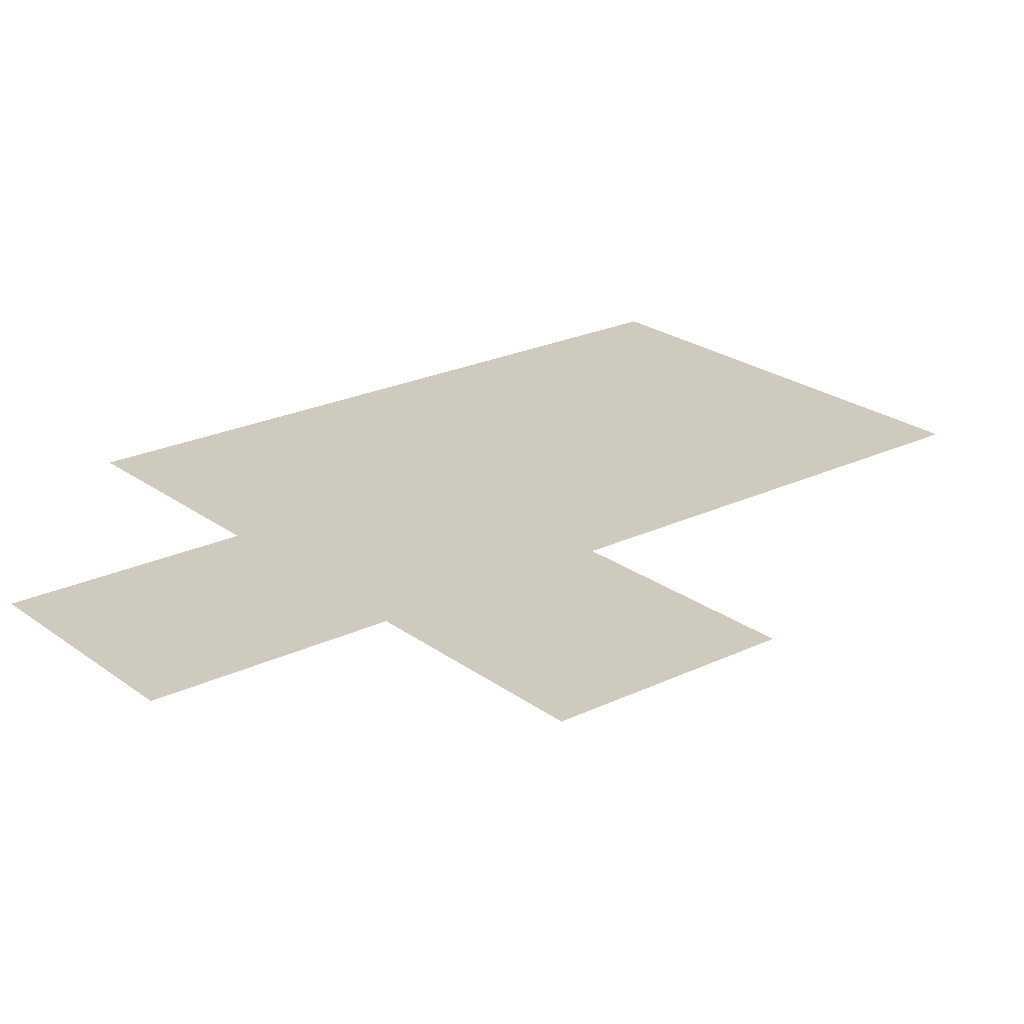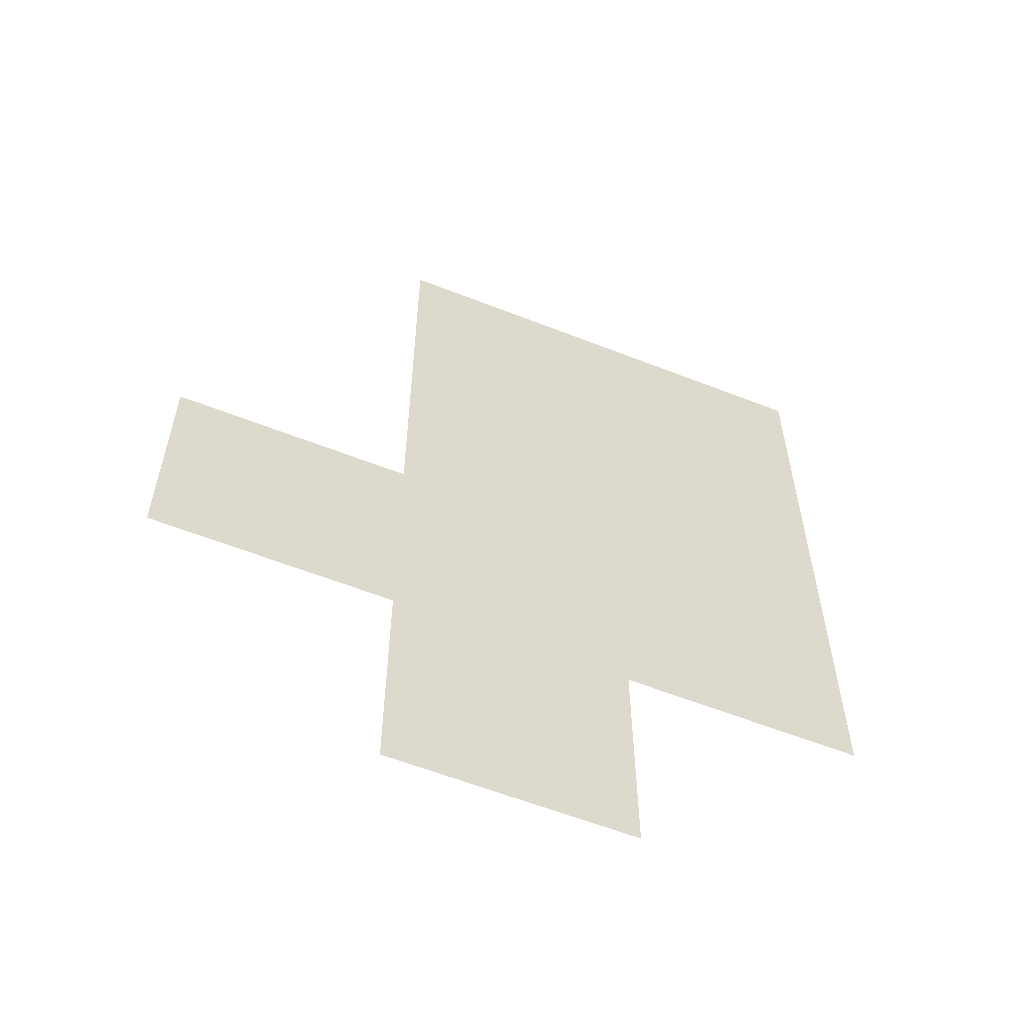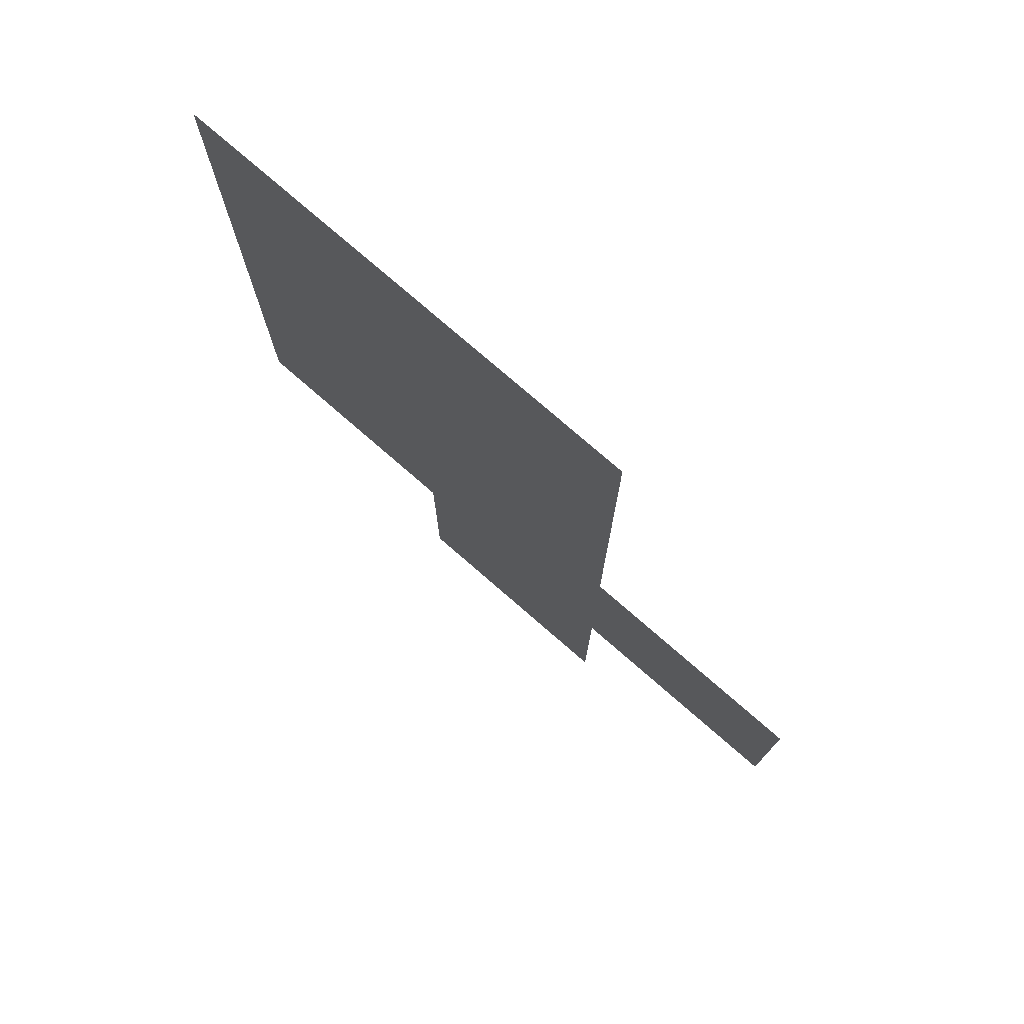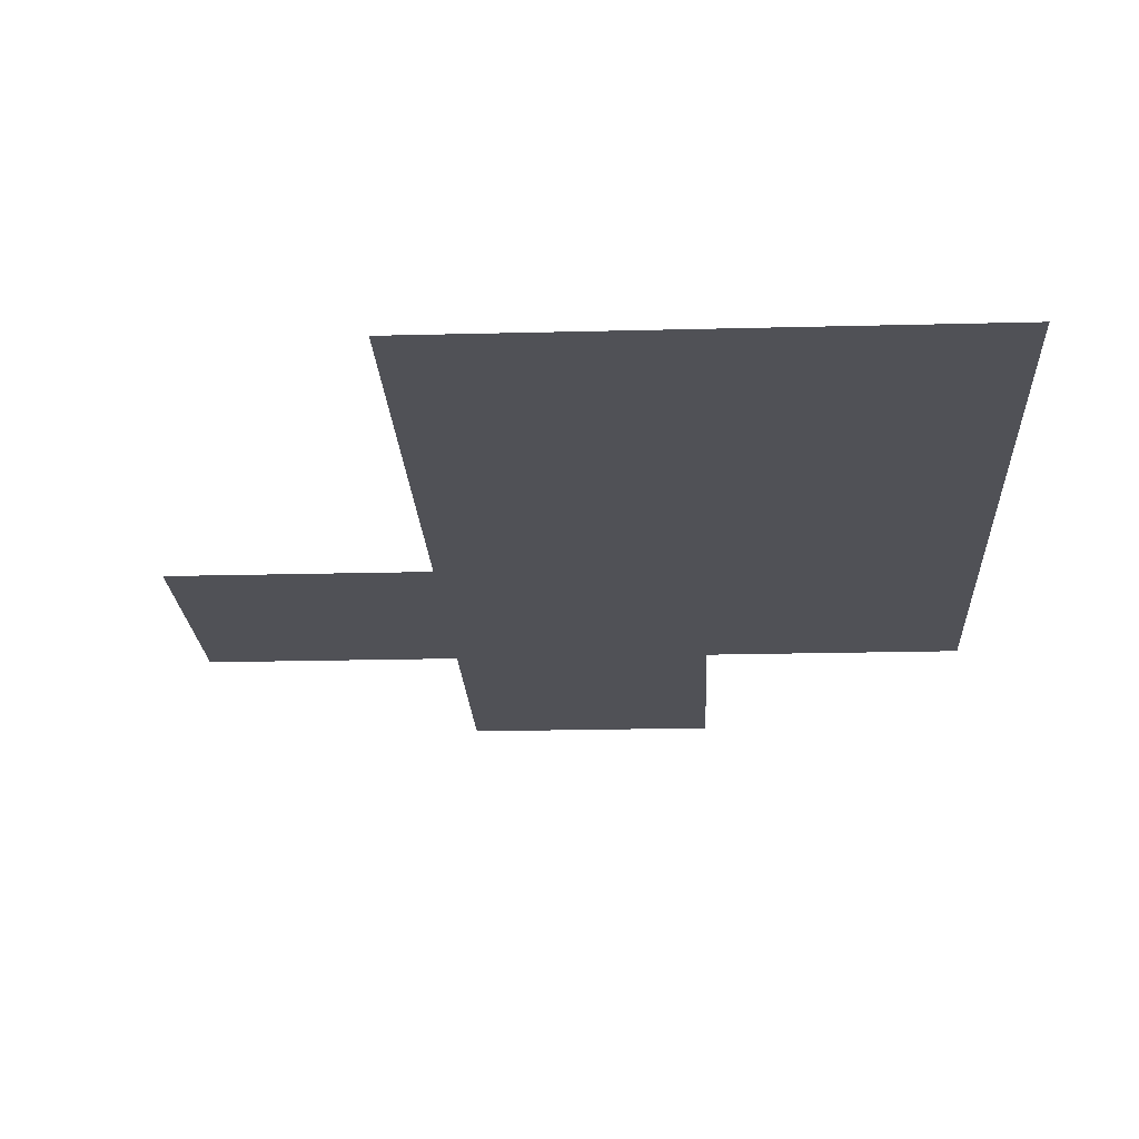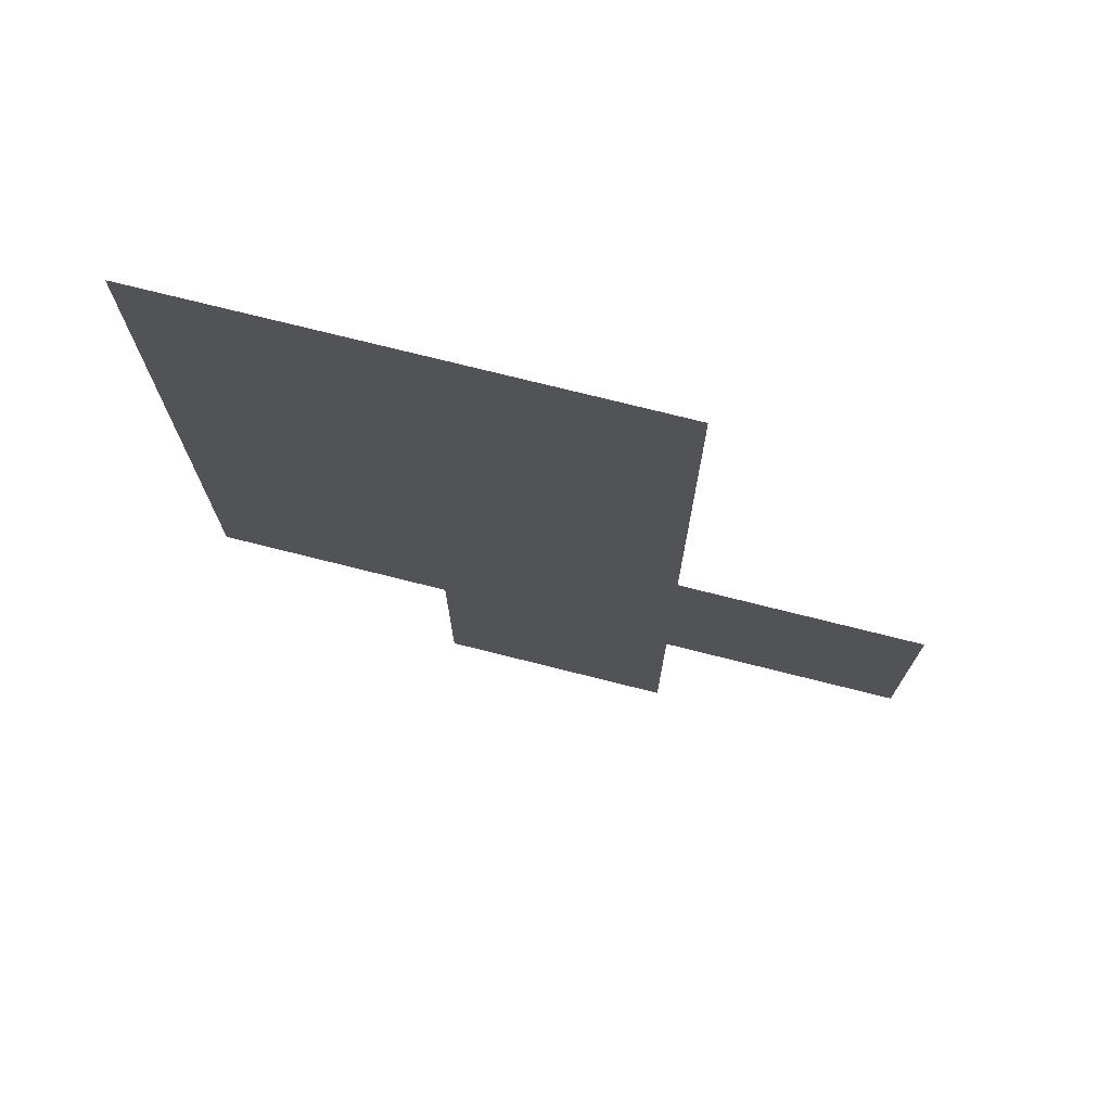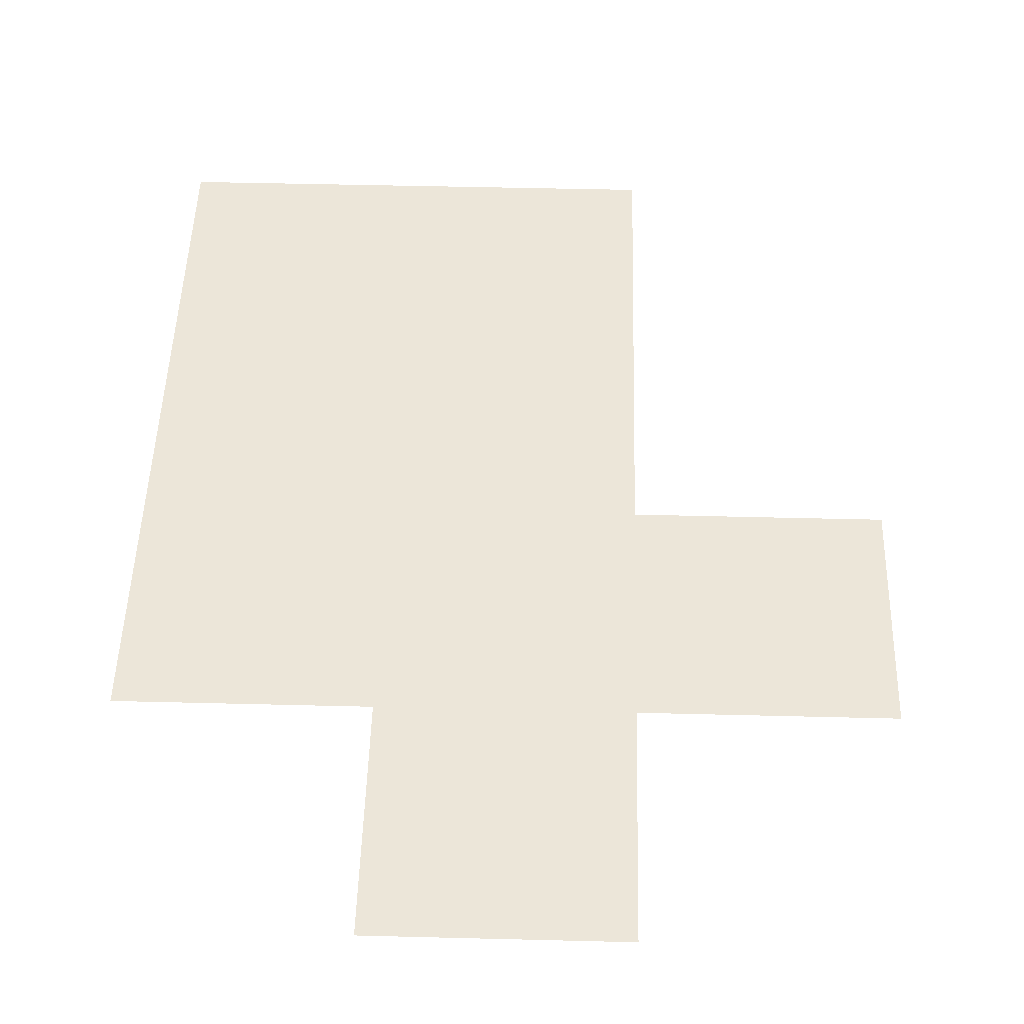
<metadata>
{"format":"obj","ext":"obj","renderer":"f3d","projection":"perspective","resolution":1024,"background":"white","views":[{"elev":23.2,"azim":51.0,"up":"+Z"},{"elev":-59.6,"azim":158.0,"up":"+Y"},{"elev":76.8,"azim":41.0,"up":"+Y"},{"elev":-20.5,"azim":-177.3,"up":"+Z"},{"elev":74.4,"azim":14.1,"up":"+Y"},{"elev":48.6,"azim":1.6,"up":"+Z"}]}
</metadata>
<code>
v 1.5 12.5 0
v 1.5 13.5 0
v 1.5 14.5 0
v 1.5 15.5 0
v 2.5 11.5 0
v 2.5 12.5 0
v 2.5 13.5 0
v 2.5 14.5 0
v 2.5 15.5 0
v 3.5 11.5 0
v 3.5 12.5 0
v 3.5 13.5 0
v 3.5 14.5 0
v 3.5 15.5 0
v 4.5 12.5 0
v 4.5 13.5 0
f 3 9 4
f 3 8 9
f 8 14 9
f 8 13 14
f 7 13 8
f 7 12 13
f 2 8 3
f 2 7 8
f 1 7 2
f 1 6 7
f 6 12 7
f 6 11 12
f 11 16 12
f 11 15 16
f 5 11 6
f 5 10 11

</code>
